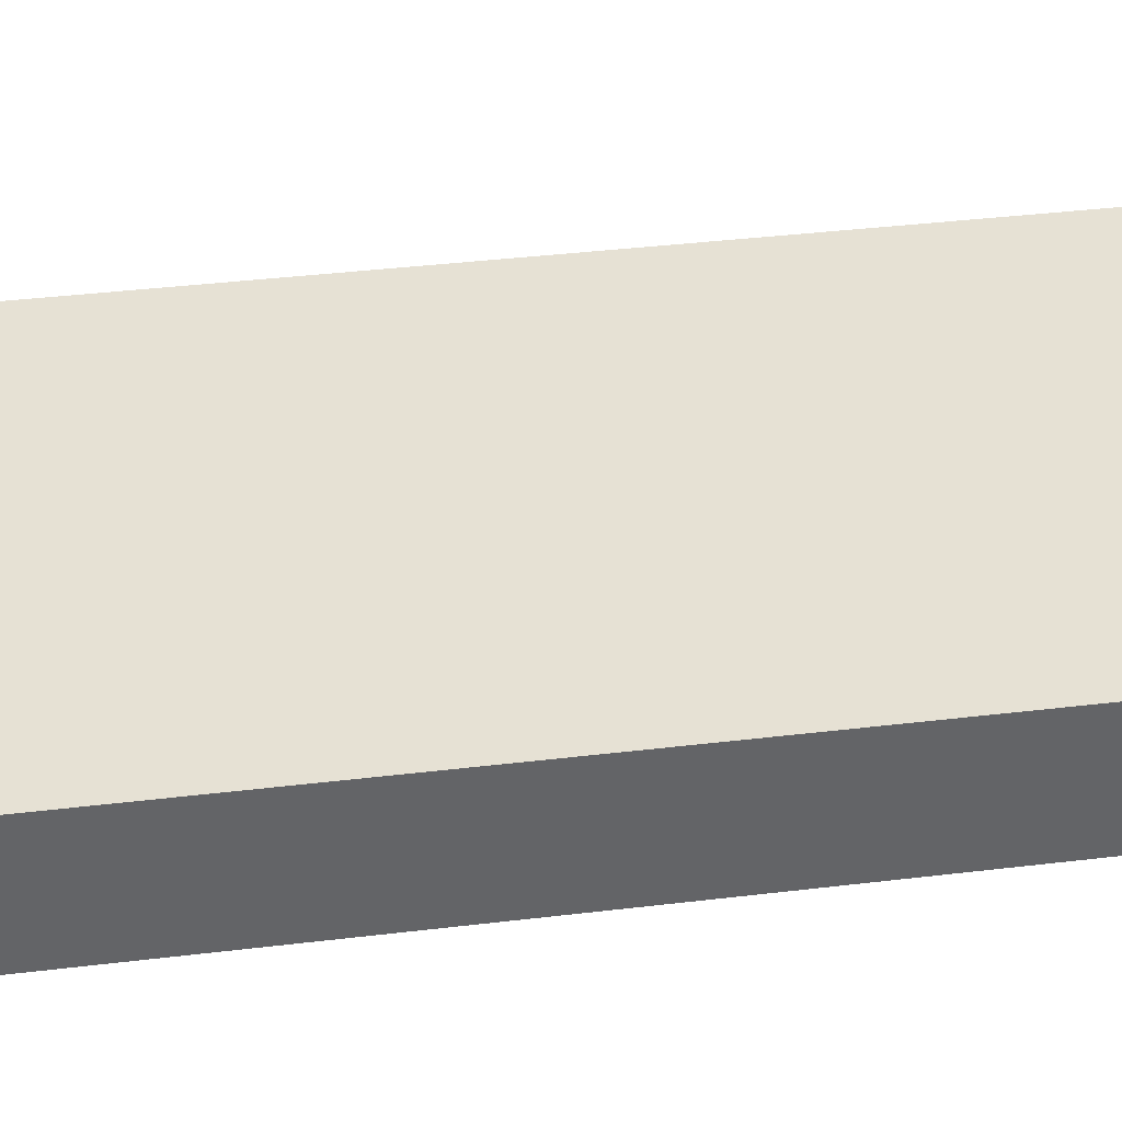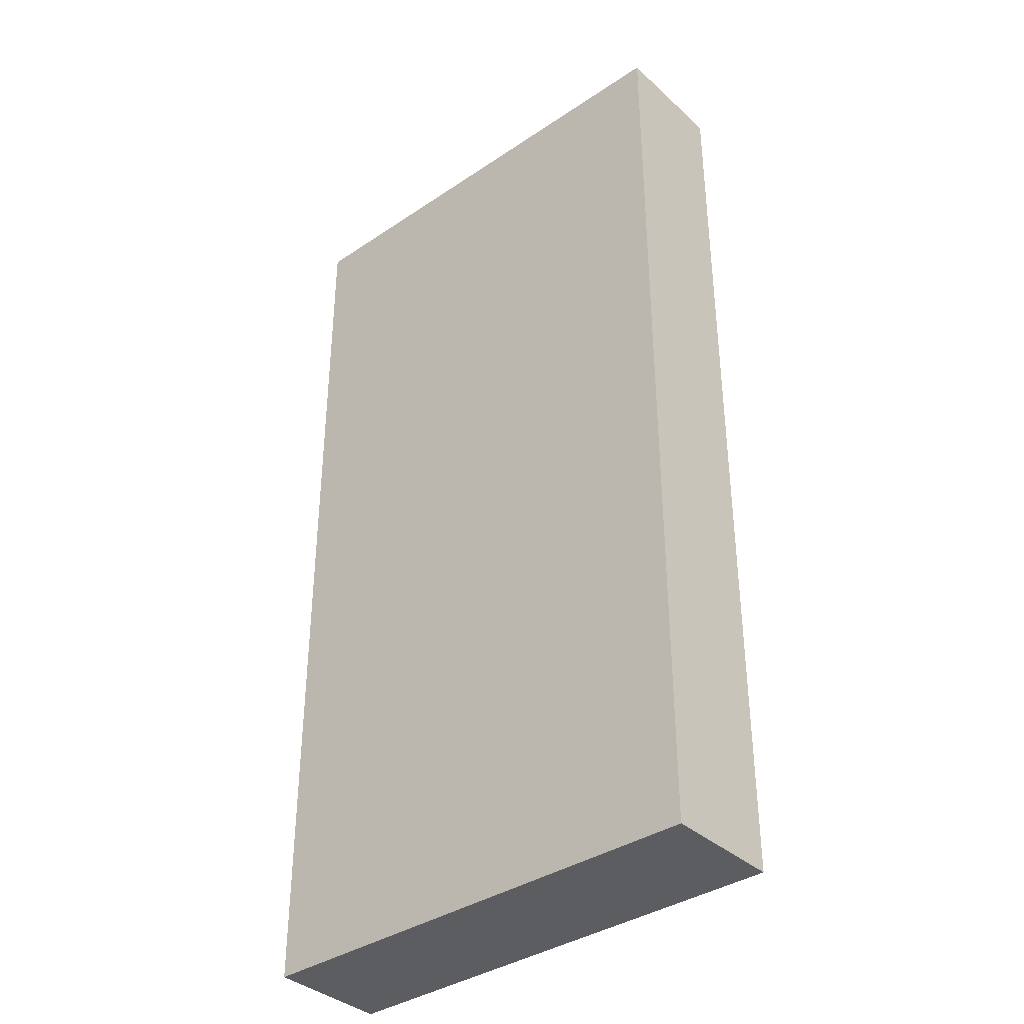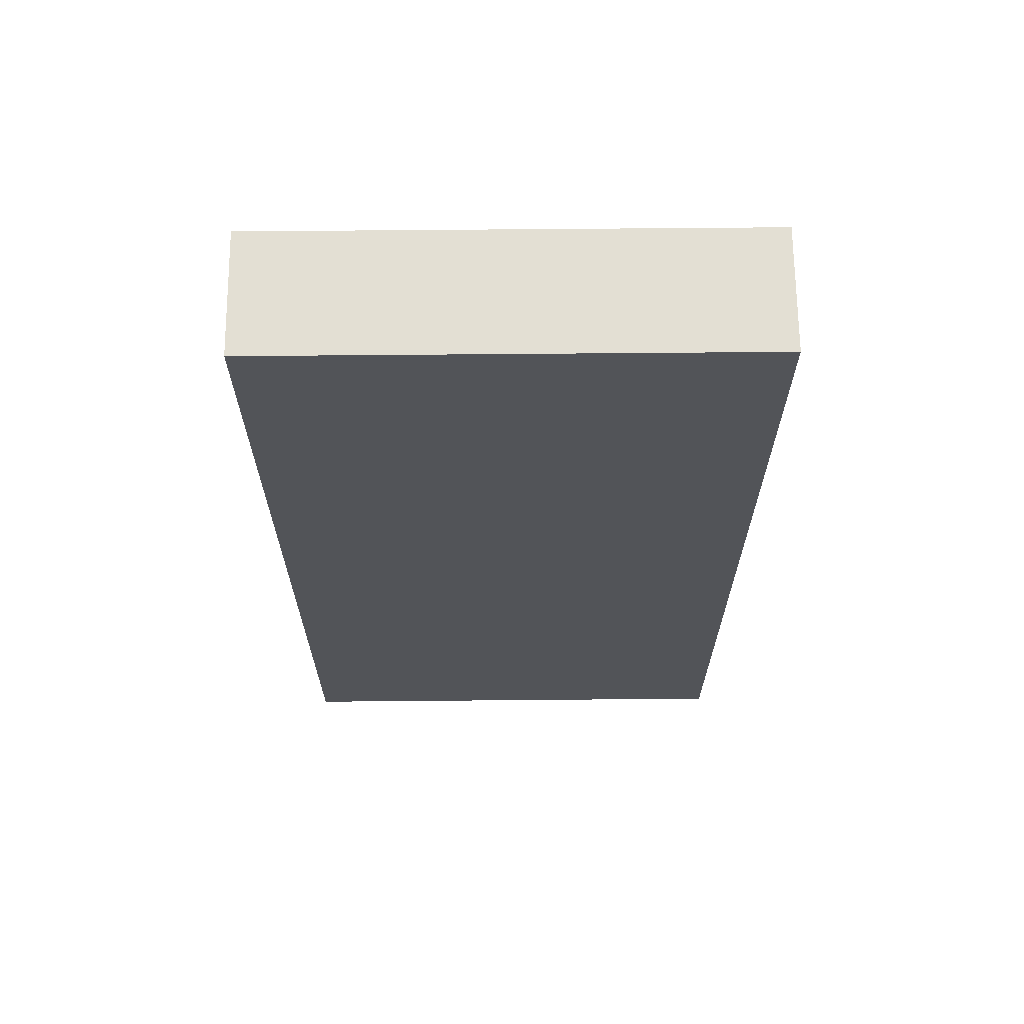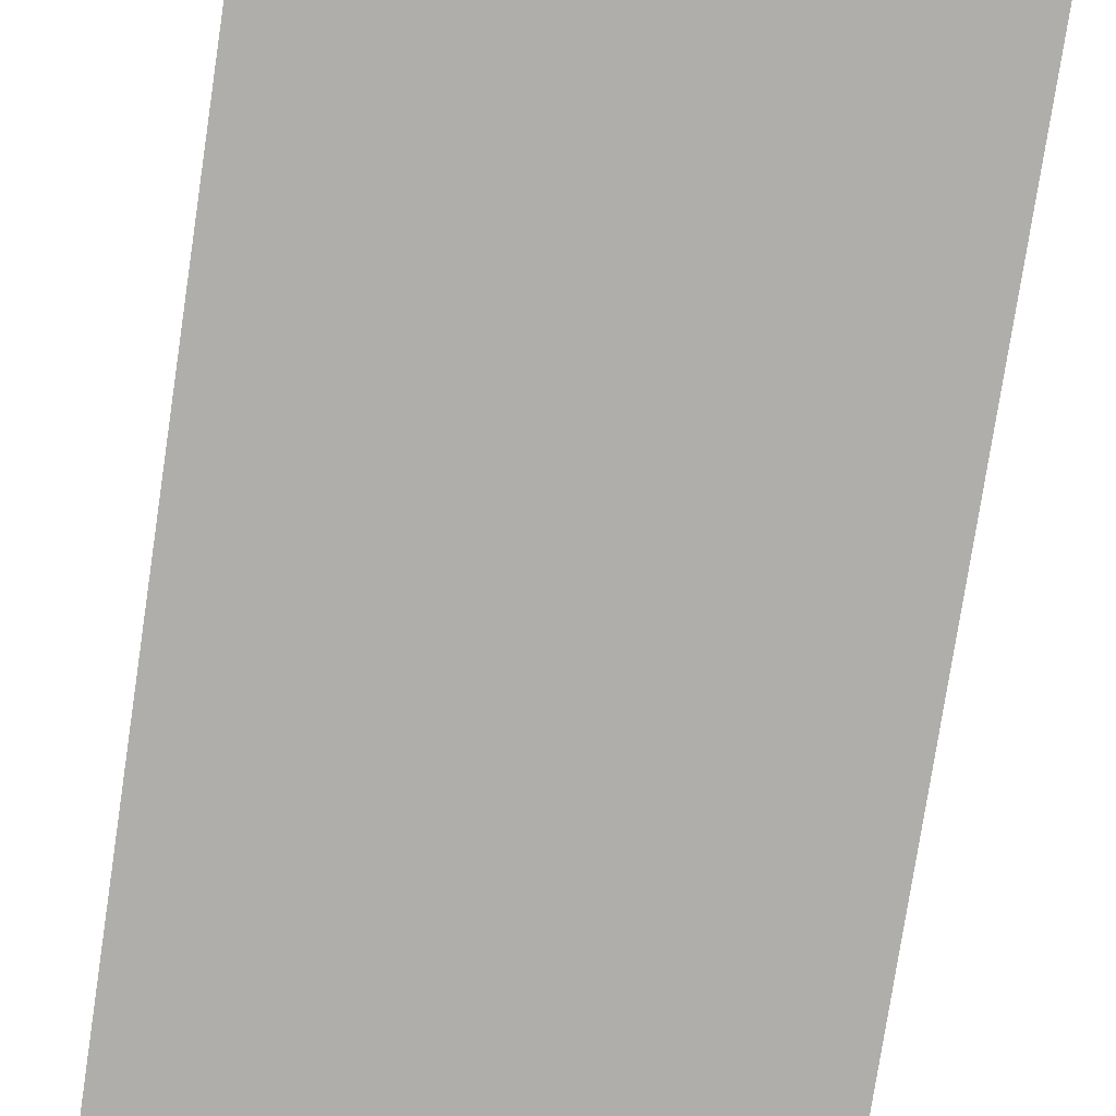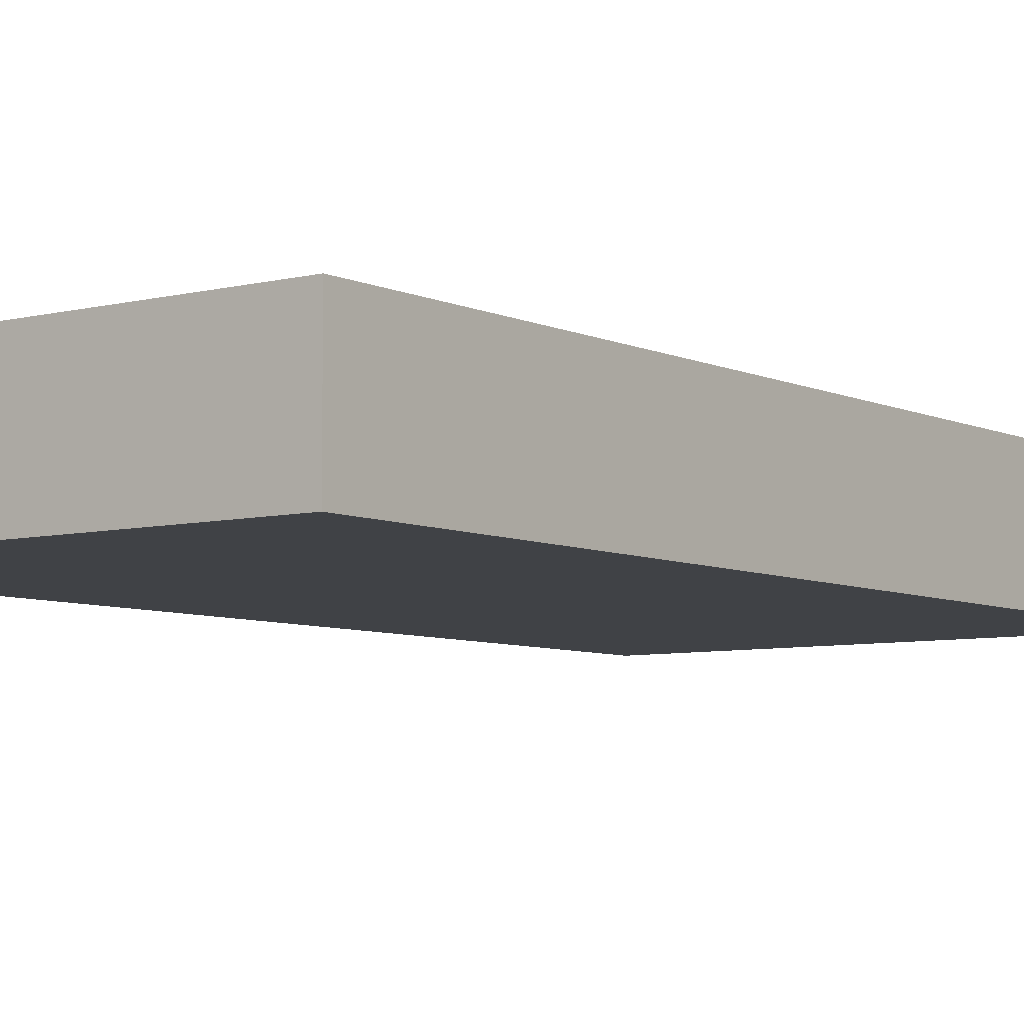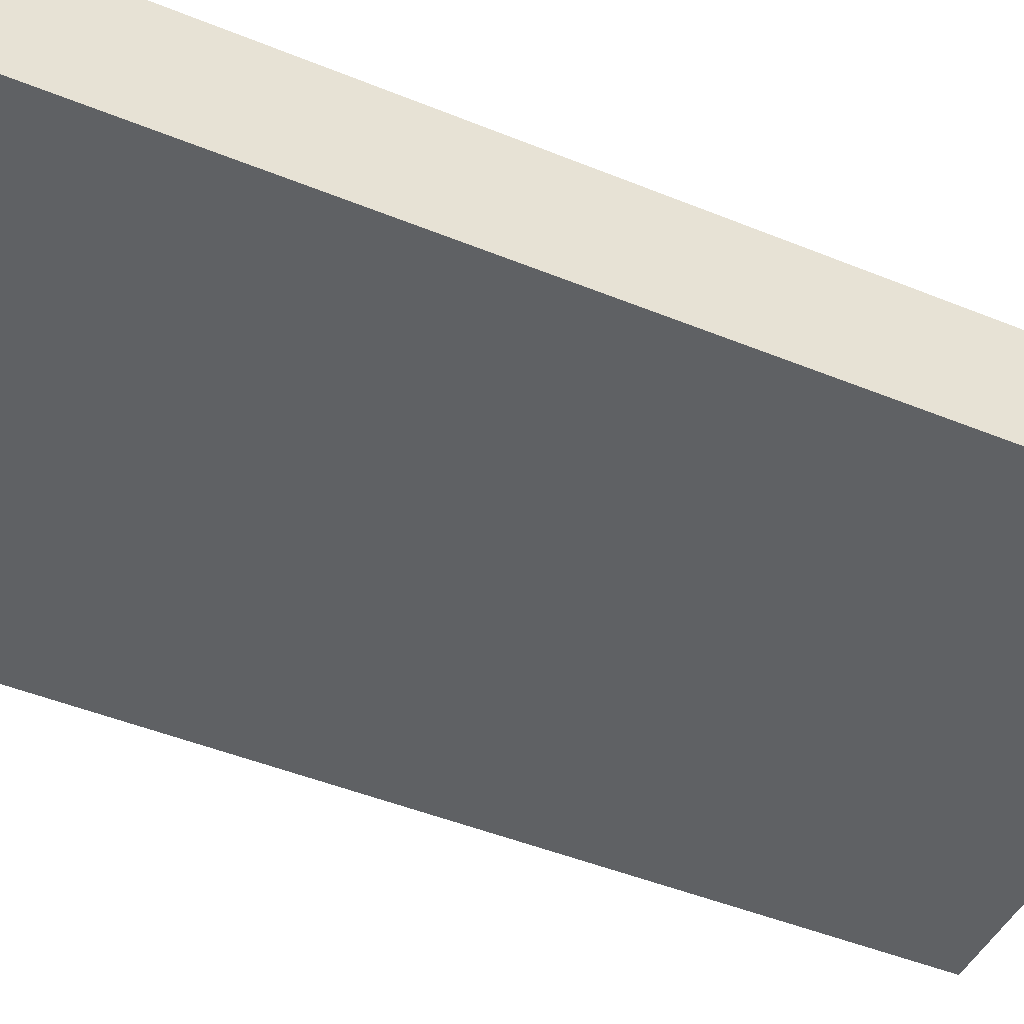
<metadata>
{"format":"obj","ext":"obj","renderer":"f3d","projection":"perspective","resolution":1024,"background":"white","views":[{"elev":39.2,"azim":-98.5,"up":"+Y"},{"elev":-37.0,"azim":40.9,"up":"+Z"},{"elev":67.1,"azim":179.5,"up":"+Z"},{"elev":-77.6,"azim":-8.6,"up":"+Y"},{"elev":-6.5,"azim":36.7,"up":"+Y"},{"elev":-46.1,"azim":64.9,"up":"+Y"}]}
</metadata>
<code>
v -4 0 8
v -4 1 8
v -4 1 7
v -4 0 7
v -4 1 6
v -4 0 6
v -4 1 5
v -4 0 5
v -4 1 4
v -4 0 4
v -4 1 3
v -4 0 3
v -4 1 2
v -4 0 2
v -4 1 1
v -4 0 1
v -4 1 -0
v -4 0 -0
v -4 1 -1
v -4 0 -1
v -4 1 -2
v -4 0 -2
v -4 1 -3
v -4 0 -3
v -4 1 -4
v -4 0 -4
v -4 1 -5
v -4 0 -5
v -4 1 -6
v -4 0 -6
v -4 1 -7
v -4 0 -7
v -4 1 -8
v -4 0 -8
v -4 2 8
v -4 2 7
v -4 2 6
v -4 2 5
v -4 2 4
v -4 2 3
v -4 2 2
v -4 2 1
v -4 2 -0
v -4 2 -1
v -4 2 -2
v -4 2 -3
v -4 2 -4
v -4 2 -5
v -4 2 -6
v -4 2 -7
v -4 2 -8
v 4 0 8
v 4 0 7
v 4 1 7
v 4 1 8
v 4 0 6
v 4 1 6
v 4 0 5
v 4 1 5
v 4 0 4
v 4 1 4
v 4 0 3
v 4 1 3
v 4 0 2
v 4 1 2
v 4 0 1
v 4 1 1
v 4 0 -0
v 4 1 -0
v 4 0 -1
v 4 1 -1
v 4 0 -2
v 4 1 -2
v 4 0 -3
v 4 1 -3
v 4 0 -4
v 4 1 -4
v 4 0 -5
v 4 1 -5
v 4 0 -6
v 4 1 -6
v 4 0 -7
v 4 1 -7
v 4 0 -8
v 4 1 -8
v 4 2 7
v 4 2 8
v 4 2 6
v 4 2 5
v 4 2 4
v 4 2 3
v 4 2 2
v 4 2 1
v 4 2 -0
v 4 2 -1
v 4 2 -2
v 4 2 -3
v 4 2 -4
v 4 2 -5
v 4 2 -6
v 4 2 -7
v 4 2 -8
v -3 0 8
v -3 1 8
v -2 0 8
v -2 1 8
v -1 0 8
v -1 1 8
v 0 0 8
v 0 1 8
v 1 0 8
v 1 1 8
v 2 0 8
v 2 1 8
v 3 0 8
v 3 1 8
v -3 2 8
v -2 2 8
v -1 2 8
v 0 2 8
v 1 2 8
v 2 2 8
v 3 2 8
v -3 1 -8
v -3 0 -8
v -2 1 -8
v -2 0 -8
v -1 1 -8
v -1 0 -8
v 0 1 -8
v 0 0 -8
v 1 1 -8
v 1 0 -8
v 2 1 -8
v 2 0 -8
v 3 1 -8
v 3 0 -8
v -3 2 -8
v -2 2 -8
v -1 2 -8
v 0 2 -8
v 1 2 -8
v 2 2 -8
v 3 2 -8
v -3 0 7
v -2 0 7
v -1 0 7
v 0 0 7
v 1 0 7
v 2 0 7
v 3 0 7
v -3 0 6
v -2 0 6
v -1 0 6
v 0 0 6
v 1 0 6
v 2 0 6
v 3 0 6
v -3 0 5
v -2 0 5
v -1 0 5
v 0 0 5
v 1 0 5
v 2 0 5
v 3 0 5
v -3 0 4
v -2 0 4
v -1 0 4
v 0 0 4
v 1 0 4
v 2 0 4
v 3 0 4
v -3 0 3
v -2 0 3
v -1 0 3
v 0 0 3
v 1 0 3
v 2 0 3
v 3 0 3
v -3 0 2
v -2 0 2
v -1 0 2
v 0 0 2
v 1 0 2
v 2 0 2
v 3 0 2
v -3 0 1
v -2 0 1
v -1 0 1
v 0 0 1
v 1 0 1
v 2 0 1
v 3 0 1
v -3 0 -0
v -2 0 -0
v -1 0 -0
v 0 0 -0
v 1 0 -0
v 2 0 -0
v 3 0 -0
v -3 0 -1
v -2 0 -1
v -1 0 -1
v 0 0 -1
v 1 0 -1
v 2 0 -1
v 3 0 -1
v -3 0 -2
v -2 0 -2
v -1 0 -2
v 0 0 -2
v 1 0 -2
v 2 0 -2
v 3 0 -2
v -3 0 -3
v -2 0 -3
v -1 0 -3
v 0 0 -3
v 1 0 -3
v 2 0 -3
v 3 0 -3
v -3 0 -4
v -2 0 -4
v -1 0 -4
v 0 0 -4
v 1 0 -4
v 2 0 -4
v 3 0 -4
v -3 0 -5
v -2 0 -5
v -1 0 -5
v 0 0 -5
v 1 0 -5
v 2 0 -5
v 3 0 -5
v -3 0 -6
v -2 0 -6
v -1 0 -6
v 0 0 -6
v 1 0 -6
v 2 0 -6
v 3 0 -6
v -3 0 -7
v -2 0 -7
v -1 0 -7
v 0 0 -7
v 1 0 -7
v 2 0 -7
v 3 0 -7
v -3 2 7
v -2 2 7
v -1 2 7
v 0 2 7
v 1 2 7
v 2 2 7
v 3 2 7
v -3 2 6
v -2 2 6
v -1 2 6
v 0 2 6
v 1 2 6
v 2 2 6
v 3 2 6
v -3 2 5
v -2 2 5
v -1 2 5
v 0 2 5
v 1 2 5
v 2 2 5
v 3 2 5
v -3 2 4
v -2 2 4
v -1 2 4
v 0 2 4
v 1 2 4
v 2 2 4
v 3 2 4
v -3 2 3
v -2 2 3
v -1 2 3
v 0 2 3
v 1 2 3
v 2 2 3
v 3 2 3
v -3 2 2
v -2 2 2
v -1 2 2
v 0 2 2
v 1 2 2
v 2 2 2
v 3 2 2
v -3 2 1
v -2 2 1
v -1 2 1
v 0 2 1
v 1 2 1
v 2 2 1
v 3 2 1
v -3 2 -0
v -2 2 -0
v -1 2 -0
v 0 2 -0
v 1 2 -0
v 2 2 -0
v 3 2 -0
v -3 2 -1
v -2 2 -1
v -1 2 -1
v 0 2 -1
v 1 2 -1
v 2 2 -1
v 3 2 -1
v -3 2 -2
v -2 2 -2
v -1 2 -2
v 0 2 -2
v 1 2 -2
v 2 2 -2
v 3 2 -2
v -3 2 -3
v -2 2 -3
v -1 2 -3
v 0 2 -3
v 1 2 -3
v 2 2 -3
v 3 2 -3
v -3 2 -4
v -2 2 -4
v -1 2 -4
v 0 2 -4
v 1 2 -4
v 2 2 -4
v 3 2 -4
v -3 2 -5
v -2 2 -5
v -1 2 -5
v 0 2 -5
v 1 2 -5
v 2 2 -5
v 3 2 -5
v -3 2 -6
v -2 2 -6
v -1 2 -6
v 0 2 -6
v 1 2 -6
v 2 2 -6
v 3 2 -6
v -3 2 -7
v -2 2 -7
v -1 2 -7
v 0 2 -7
v 1 2 -7
v 2 2 -7
v 3 2 -7
f 1 2 3 4
f 4 3 5 6
f 6 5 7 8
f 8 7 9 10
f 10 9 11 12
f 12 11 13 14
f 14 13 15 16
f 16 15 17 18
f 18 17 19 20
f 20 19 21 22
f 22 21 23 24
f 24 23 25 26
f 26 25 27 28
f 28 27 29 30
f 30 29 31 32
f 32 31 33 34
f 2 35 36 3
f 3 36 37 5
f 5 37 38 7
f 7 38 39 9
f 9 39 40 11
f 11 40 41 13
f 13 41 42 15
f 15 42 43 17
f 17 43 44 19
f 19 44 45 21
f 21 45 46 23
f 23 46 47 25
f 25 47 48 27
f 27 48 49 29
f 29 49 50 31
f 31 50 51 33
f 52 53 54 55
f 53 56 57 54
f 56 58 59 57
f 58 60 61 59
f 60 62 63 61
f 62 64 65 63
f 64 66 67 65
f 66 68 69 67
f 68 70 71 69
f 70 72 73 71
f 72 74 75 73
f 74 76 77 75
f 76 78 79 77
f 78 80 81 79
f 80 82 83 81
f 82 84 85 83
f 55 54 86 87
f 54 57 88 86
f 57 59 89 88
f 59 61 90 89
f 61 63 91 90
f 63 65 92 91
f 65 67 93 92
f 67 69 94 93
f 69 71 95 94
f 71 73 96 95
f 73 75 97 96
f 75 77 98 97
f 77 79 99 98
f 79 81 100 99
f 81 83 101 100
f 83 85 102 101
f 1 103 104 2
f 103 105 106 104
f 105 107 108 106
f 107 109 110 108
f 109 111 112 110
f 111 113 114 112
f 113 115 116 114
f 115 52 55 116
f 2 104 117 35
f 104 106 118 117
f 106 108 119 118
f 108 110 120 119
f 110 112 121 120
f 112 114 122 121
f 114 116 123 122
f 116 55 87 123
f 34 33 124 125
f 125 124 126 127
f 127 126 128 129
f 129 128 130 131
f 131 130 132 133
f 133 132 134 135
f 135 134 136 137
f 137 136 85 84
f 33 51 138 124
f 124 138 139 126
f 126 139 140 128
f 128 140 141 130
f 130 141 142 132
f 132 142 143 134
f 134 143 144 136
f 136 144 102 85
f 1 4 145 103
f 103 145 146 105
f 105 146 147 107
f 107 147 148 109
f 109 148 149 111
f 111 149 150 113
f 113 150 151 115
f 115 151 53 52
f 4 6 152 145
f 145 152 153 146
f 146 153 154 147
f 147 154 155 148
f 148 155 156 149
f 149 156 157 150
f 150 157 158 151
f 151 158 56 53
f 6 8 159 152
f 152 159 160 153
f 153 160 161 154
f 154 161 162 155
f 155 162 163 156
f 156 163 164 157
f 157 164 165 158
f 158 165 58 56
f 8 10 166 159
f 159 166 167 160
f 160 167 168 161
f 161 168 169 162
f 162 169 170 163
f 163 170 171 164
f 164 171 172 165
f 165 172 60 58
f 10 12 173 166
f 166 173 174 167
f 167 174 175 168
f 168 175 176 169
f 169 176 177 170
f 170 177 178 171
f 171 178 179 172
f 172 179 62 60
f 12 14 180 173
f 173 180 181 174
f 174 181 182 175
f 175 182 183 176
f 176 183 184 177
f 177 184 185 178
f 178 185 186 179
f 179 186 64 62
f 14 16 187 180
f 180 187 188 181
f 181 188 189 182
f 182 189 190 183
f 183 190 191 184
f 184 191 192 185
f 185 192 193 186
f 186 193 66 64
f 16 18 194 187
f 187 194 195 188
f 188 195 196 189
f 189 196 197 190
f 190 197 198 191
f 191 198 199 192
f 192 199 200 193
f 193 200 68 66
f 18 20 201 194
f 194 201 202 195
f 195 202 203 196
f 196 203 204 197
f 197 204 205 198
f 198 205 206 199
f 199 206 207 200
f 200 207 70 68
f 20 22 208 201
f 201 208 209 202
f 202 209 210 203
f 203 210 211 204
f 204 211 212 205
f 205 212 213 206
f 206 213 214 207
f 207 214 72 70
f 22 24 215 208
f 208 215 216 209
f 209 216 217 210
f 210 217 218 211
f 211 218 219 212
f 212 219 220 213
f 213 220 221 214
f 214 221 74 72
f 24 26 222 215
f 215 222 223 216
f 216 223 224 217
f 217 224 225 218
f 218 225 226 219
f 219 226 227 220
f 220 227 228 221
f 221 228 76 74
f 26 28 229 222
f 222 229 230 223
f 223 230 231 224
f 224 231 232 225
f 225 232 233 226
f 226 233 234 227
f 227 234 235 228
f 228 235 78 76
f 28 30 236 229
f 229 236 237 230
f 230 237 238 231
f 231 238 239 232
f 232 239 240 233
f 233 240 241 234
f 234 241 242 235
f 235 242 80 78
f 30 32 243 236
f 236 243 244 237
f 237 244 245 238
f 238 245 246 239
f 239 246 247 240
f 240 247 248 241
f 241 248 249 242
f 242 249 82 80
f 32 34 125 243
f 243 125 127 244
f 244 127 129 245
f 245 129 131 246
f 246 131 133 247
f 247 133 135 248
f 248 135 137 249
f 249 137 84 82
f 35 117 250 36
f 117 118 251 250
f 118 119 252 251
f 119 120 253 252
f 120 121 254 253
f 121 122 255 254
f 122 123 256 255
f 123 87 86 256
f 36 250 257 37
f 250 251 258 257
f 251 252 259 258
f 252 253 260 259
f 253 254 261 260
f 254 255 262 261
f 255 256 263 262
f 256 86 88 263
f 37 257 264 38
f 257 258 265 264
f 258 259 266 265
f 259 260 267 266
f 260 261 268 267
f 261 262 269 268
f 262 263 270 269
f 263 88 89 270
f 38 264 271 39
f 264 265 272 271
f 265 266 273 272
f 266 267 274 273
f 267 268 275 274
f 268 269 276 275
f 269 270 277 276
f 270 89 90 277
f 39 271 278 40
f 271 272 279 278
f 272 273 280 279
f 273 274 281 280
f 274 275 282 281
f 275 276 283 282
f 276 277 284 283
f 277 90 91 284
f 40 278 285 41
f 278 279 286 285
f 279 280 287 286
f 280 281 288 287
f 281 282 289 288
f 282 283 290 289
f 283 284 291 290
f 284 91 92 291
f 41 285 292 42
f 285 286 293 292
f 286 287 294 293
f 287 288 295 294
f 288 289 296 295
f 289 290 297 296
f 290 291 298 297
f 291 92 93 298
f 42 292 299 43
f 292 293 300 299
f 293 294 301 300
f 294 295 302 301
f 295 296 303 302
f 296 297 304 303
f 297 298 305 304
f 298 93 94 305
f 43 299 306 44
f 299 300 307 306
f 300 301 308 307
f 301 302 309 308
f 302 303 310 309
f 303 304 311 310
f 304 305 312 311
f 305 94 95 312
f 44 306 313 45
f 306 307 314 313
f 307 308 315 314
f 308 309 316 315
f 309 310 317 316
f 310 311 318 317
f 311 312 319 318
f 312 95 96 319
f 45 313 320 46
f 313 314 321 320
f 314 315 322 321
f 315 316 323 322
f 316 317 324 323
f 317 318 325 324
f 318 319 326 325
f 319 96 97 326
f 46 320 327 47
f 320 321 328 327
f 321 322 329 328
f 322 323 330 329
f 323 324 331 330
f 324 325 332 331
f 325 326 333 332
f 326 97 98 333
f 47 327 334 48
f 327 328 335 334
f 328 329 336 335
f 329 330 337 336
f 330 331 338 337
f 331 332 339 338
f 332 333 340 339
f 333 98 99 340
f 48 334 341 49
f 334 335 342 341
f 335 336 343 342
f 336 337 344 343
f 337 338 345 344
f 338 339 346 345
f 339 340 347 346
f 340 99 100 347
f 49 341 348 50
f 341 342 349 348
f 342 343 350 349
f 343 344 351 350
f 344 345 352 351
f 345 346 353 352
f 346 347 354 353
f 347 100 101 354
f 50 348 138 51
f 348 349 139 138
f 349 350 140 139
f 350 351 141 140
f 351 352 142 141
f 352 353 143 142
f 353 354 144 143
f 354 101 102 144

</code>
